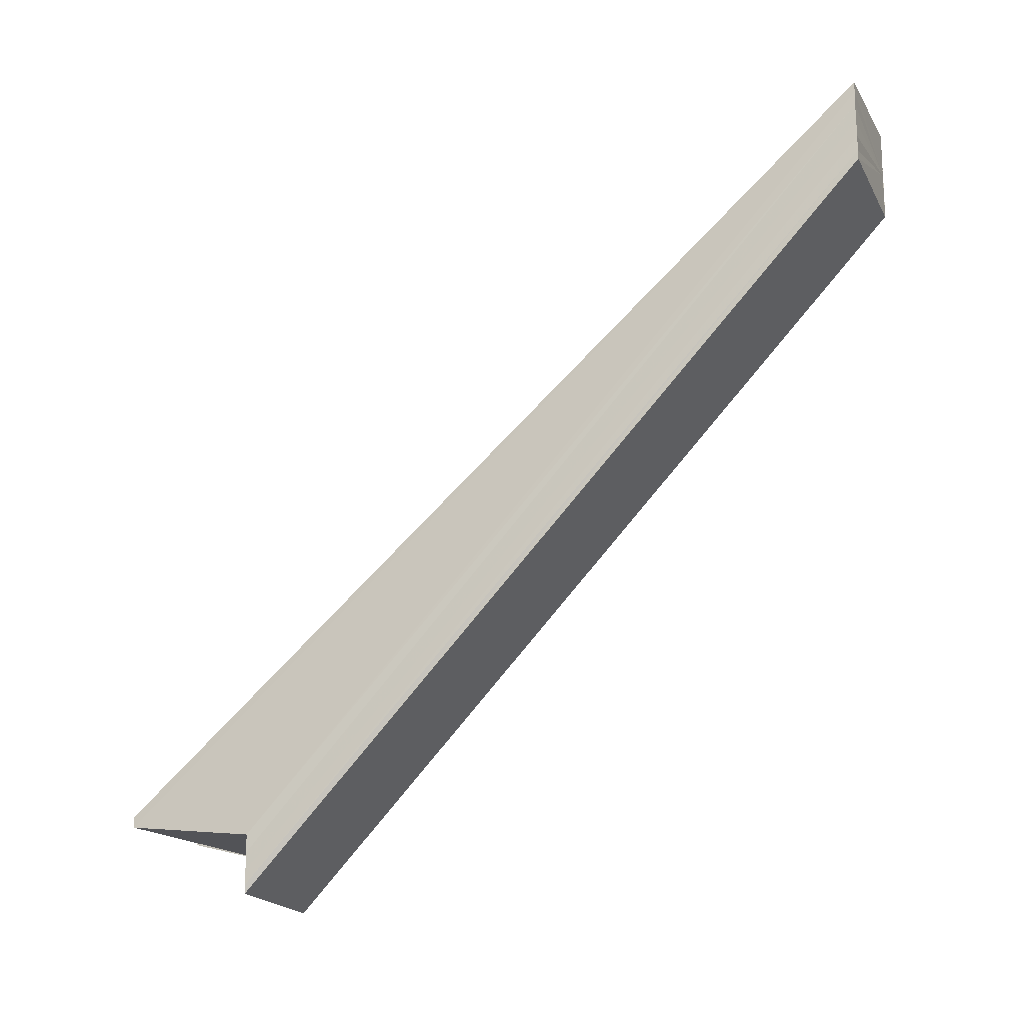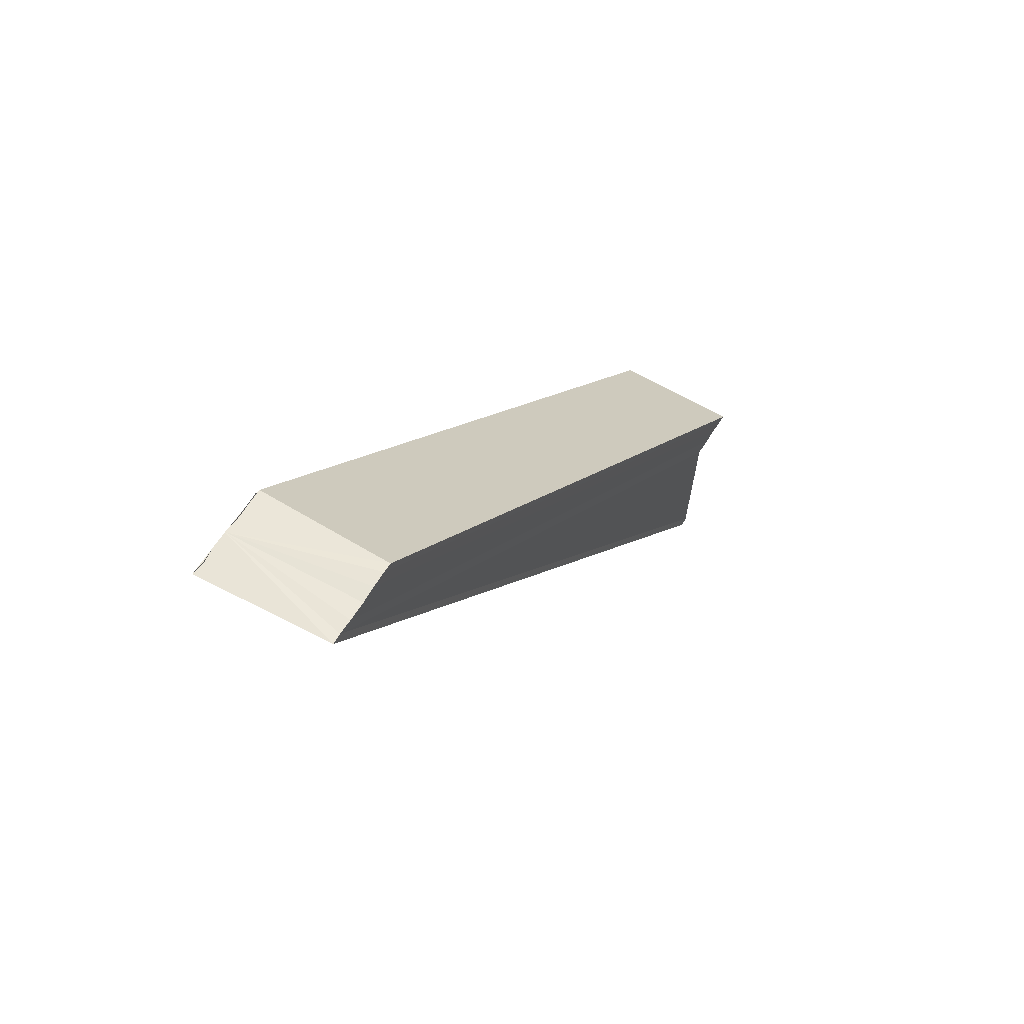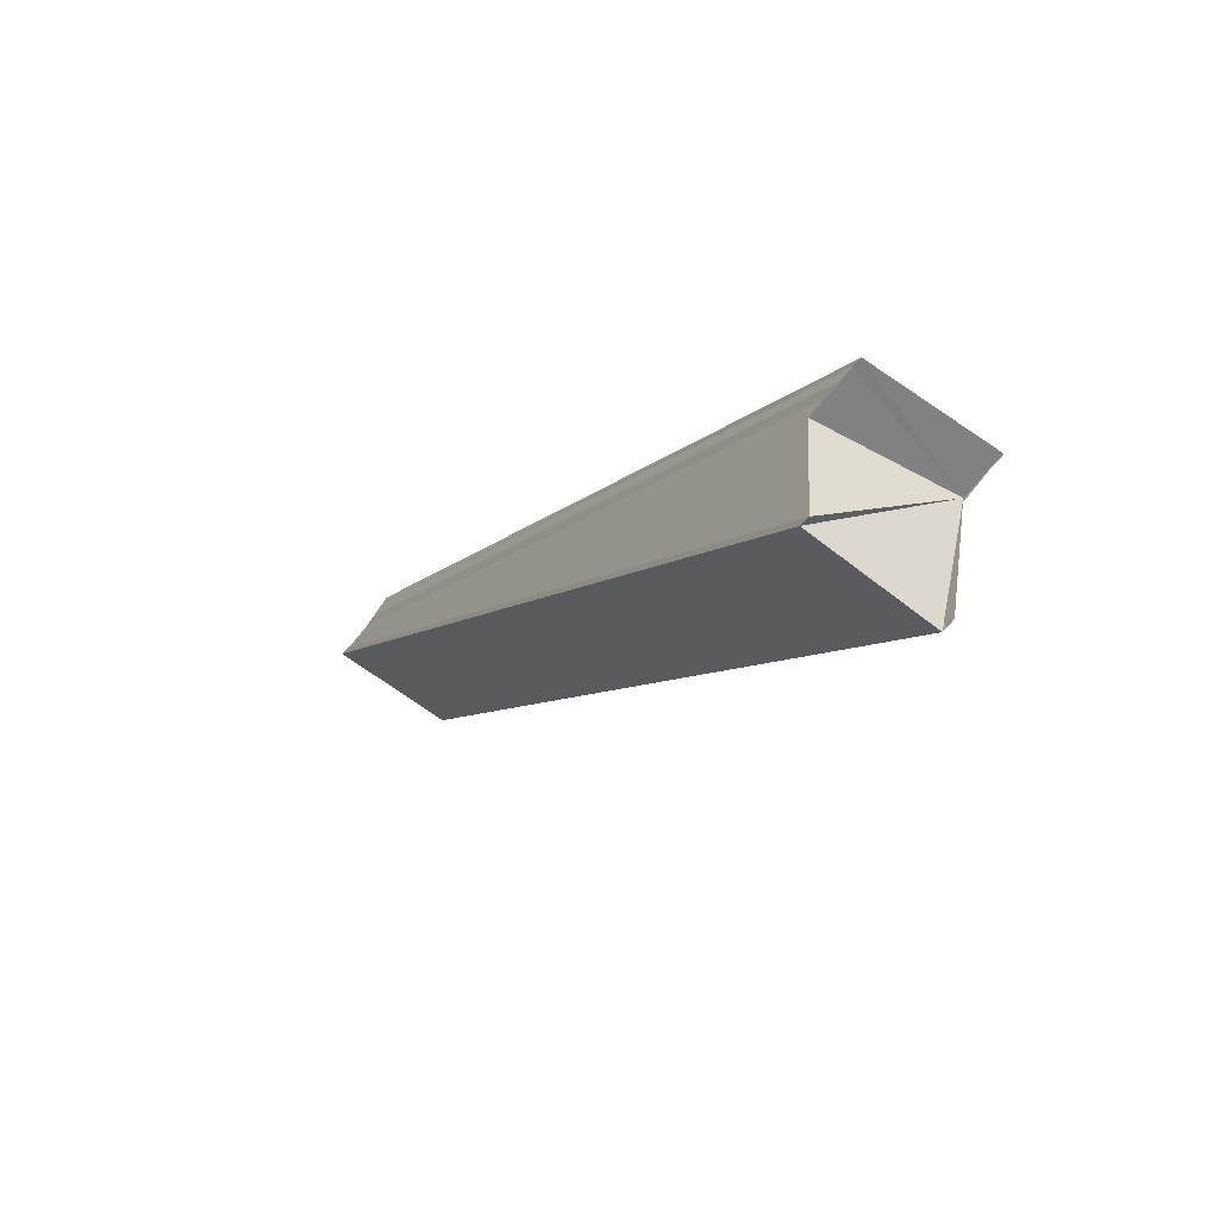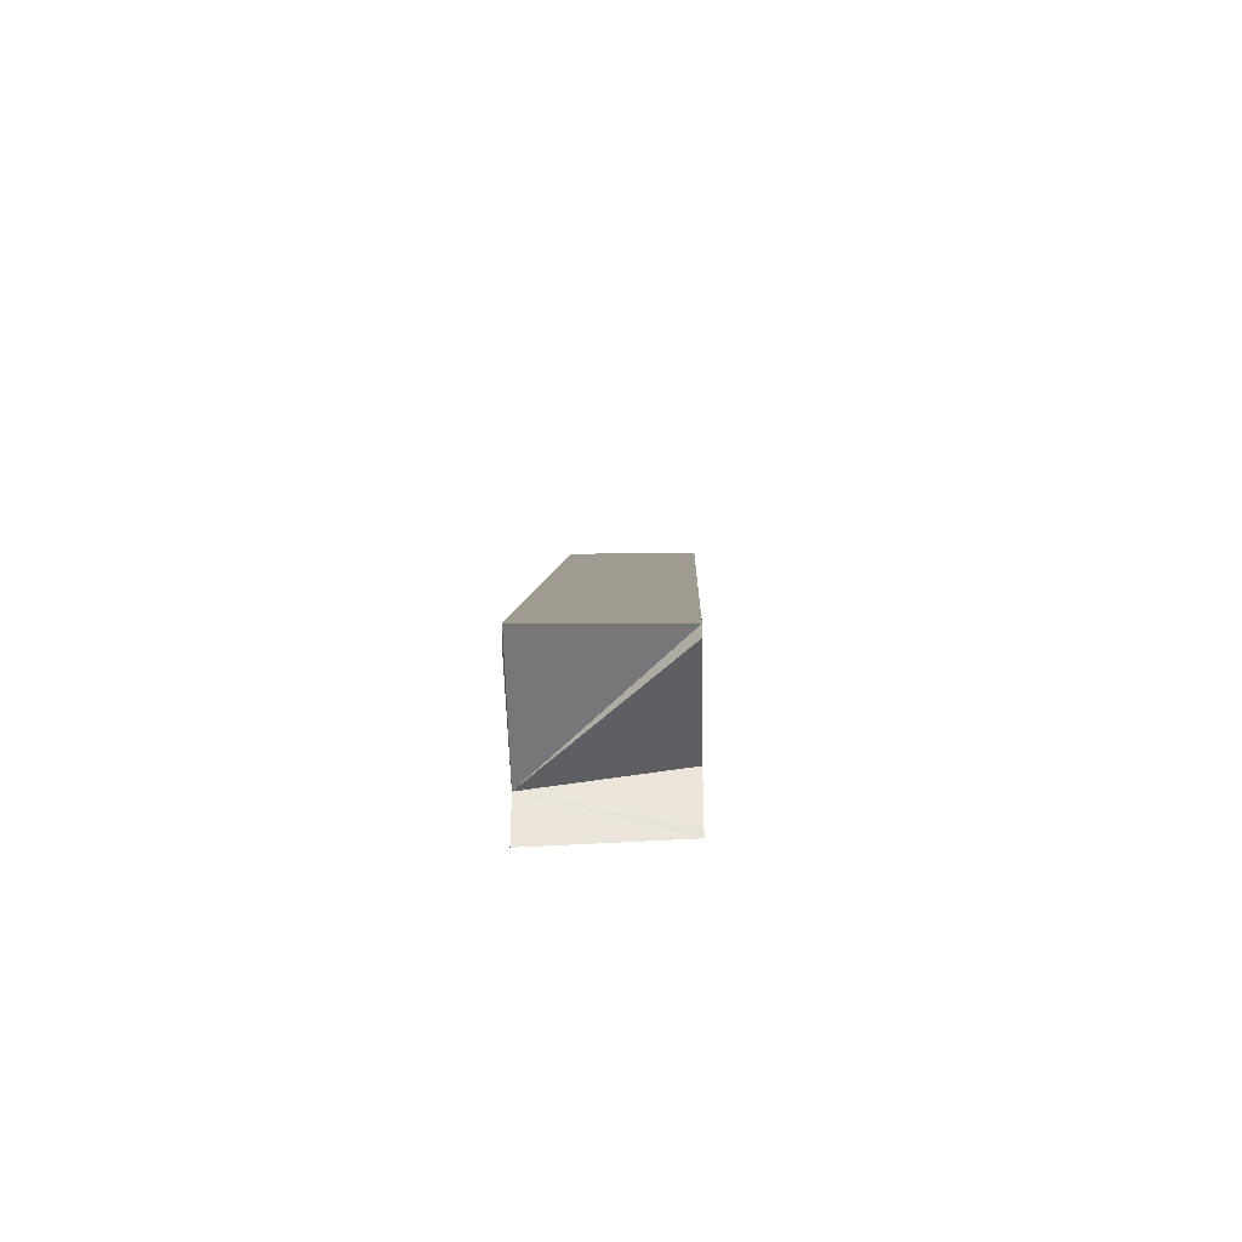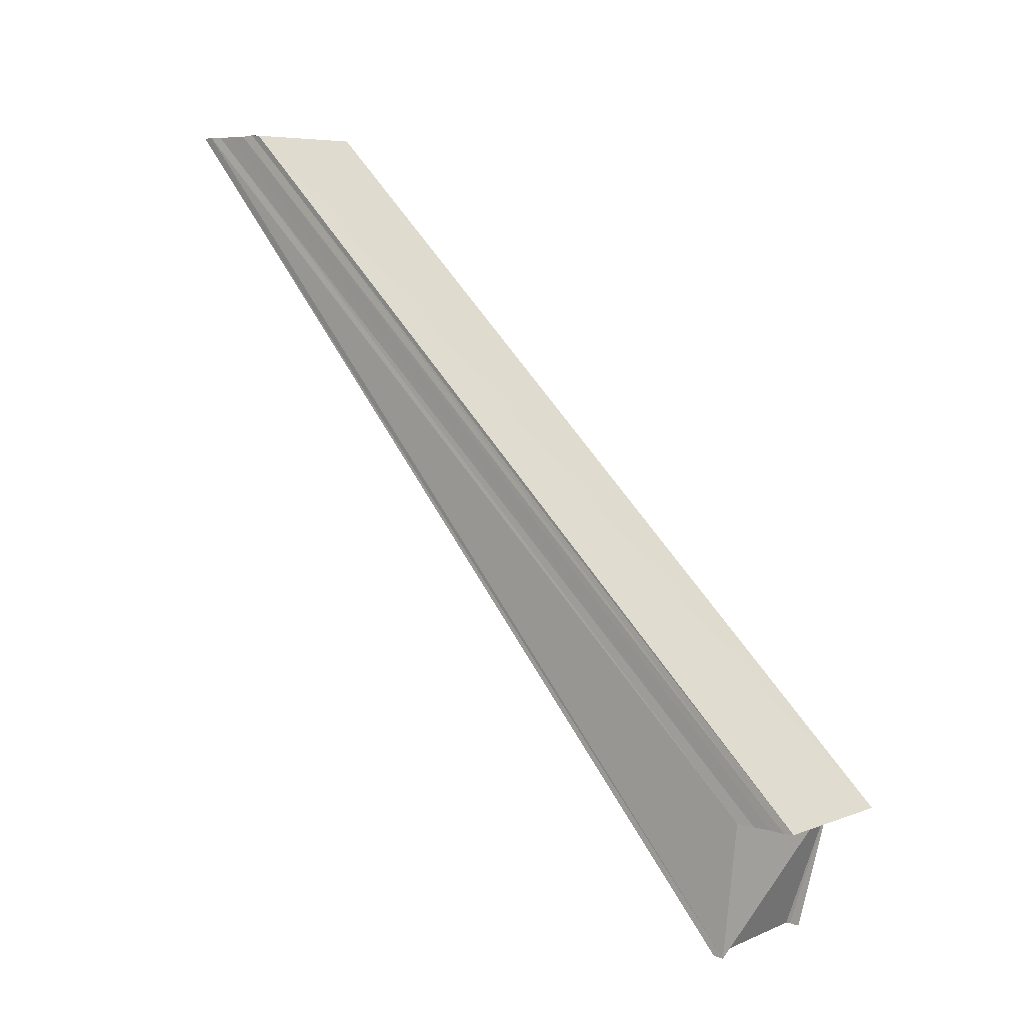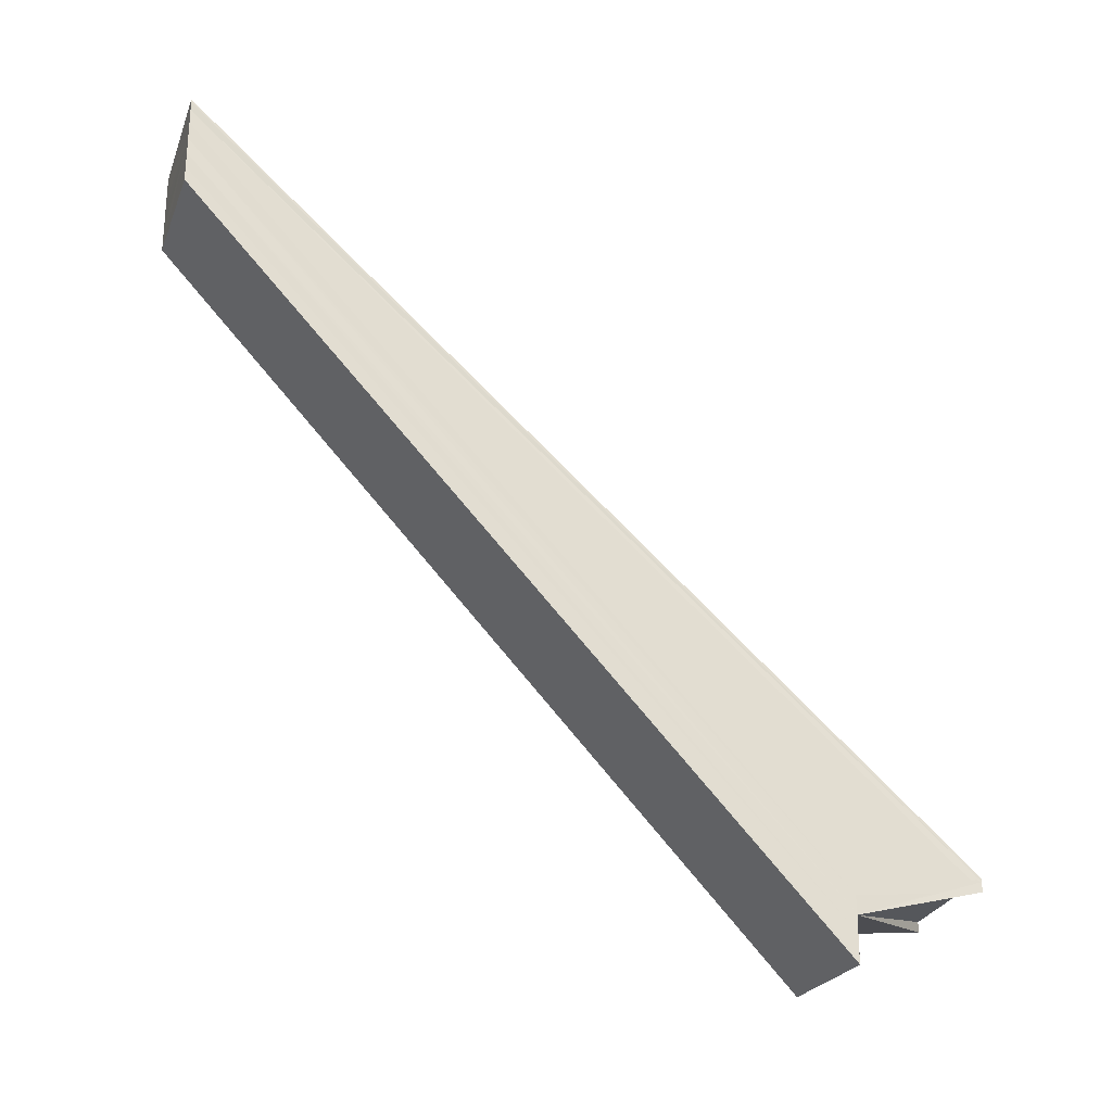
<metadata>
{"format":"obj","ext":"obj","renderer":"f3d","projection":"perspective","resolution":1024,"background":"white","views":[{"elev":-17.8,"azim":111.0,"up":"+Z"},{"elev":57.8,"azim":30.6,"up":"+Y"},{"elev":-60.7,"azim":143.6,"up":"+Y"},{"elev":-37.4,"azim":1.8,"up":"+Z"},{"elev":6.7,"azim":130.2,"up":"+Y"},{"elev":-26.0,"azim":-108.9,"up":"+Z"}]}
</metadata>
<code>
o 18096
v 2217 1861 13.37
v 2217 1861 13.37
v 2217 1861 13.42
v 2217 1861 13.36
v 2217 1861 13.42
v 2217 1861 13.36
v 2217 1861 13.42
v 2217 1861 13.37
v 2217 1861 13.42
v 2217 1861 13.37
v 2217 1861 13.42
v 2217 1861 13.37
v 2217 1861 13.42
v 2217 1861 13.37
v 2217 1861 13.42
v 2217 1861 13.37
v 2217 1861 13.42
v 2217 1861 13.37
v 2217 1861 13.42
v 2217 1861 13.37
v 2217 1861 13.42
v 2217 1861 13.36
v 2217 1861 13.42
v 2217 1861 13.36
v 2217 1861 13.42
v 2217 1861 13.37
v 2217 1861 13.36
v 2217 1861 13.36
v 2217 1861 13.37
v 2217 1861 13.37
v 2217 1861 13.42
v 2217 1861 13.42
v 2217 1861 13.37
v 2217 1861 13.37
v 2217 1861 13.37
v 2217 1861 13.37
v 2217 1861 13.37
v 2217 1861 13.37
v 2217 1861 13.37
v 2217 1861 13.37
v 2217 1861 13.37
v 2217 1861 13.42
v 2217 1861 13.42
v 2217 1861 13.37
v 2217 1861 13.37
v 2217 1861 13.37
v 2217 1861 13.37
v 2217 1861 13.37
v 2217 1861 13.42
v 2217 1861 13.37
v 2217 1861 13.42
v 2217 1861 13.37
v 2217 1861 13.37
v 2217 1861 13.42
v 2217 1861 13.42
v 2217 1861 13.37
v 2217 1861 13.42
v 2217 1861 13.42
v 2217 1861 13.42
v 2217 1861 13.42
v 2217 1861 13.42
v 2217 1861 13.42
v 2217 1861 13.42
v 2217 1861 13.42
v 2217 1861 13.37
v 2217 1861 13.42
v 2217 1861 13.37
v 2217 1861 13.42
v 2217 1861 13.36
v 2217 1861 13.42
v 2217 1861 13.36
v 2217 1861 13.42
v 2217 1861 13.36
v 2217 1861 13.42
v 2217 1861 13.36
v 2217 1861 13.36
v 2217 1861 13.42
v 2217 1861 13.37
v 2217 1861 13.37
v 2217 1861 13.37
f 1 2 3
f 2 4 5
f 4 6 7
f 8 1 9
f 10 8 11
f 12 10 13
f 13 14 15
f 15 16 17
f 17 18 19
f 19 20 21
f 21 22 23
f 23 24 25
f 26 27 24
f 26 24 28
f 26 28 29
f 26 29 30
f 31 27 32
f 33 30 34
f 33 35 36
f 37 38 35
f 33 39 40
f 37 41 39
f 42 39 43
f 44 45 42
f 37 46 47
f 46 48 49
f 48 50 51
f 49 52 51
f 51 53 54
f 55 56 49
f 47 56 55
f 57 47 55
f 57 54 58
f 57 58 59
f 57 59 60
f 57 60 61
f 57 61 62
f 57 62 63
f 57 63 64
f 65 47 57
f 66 65 57
f 67 65 66
f 68 67 66
f 69 67 68
f 70 69 68
f 71 69 70
f 72 71 70
f 57 31 72
f 73 71 74
f 75 76 77
f 78 79 80

</code>
